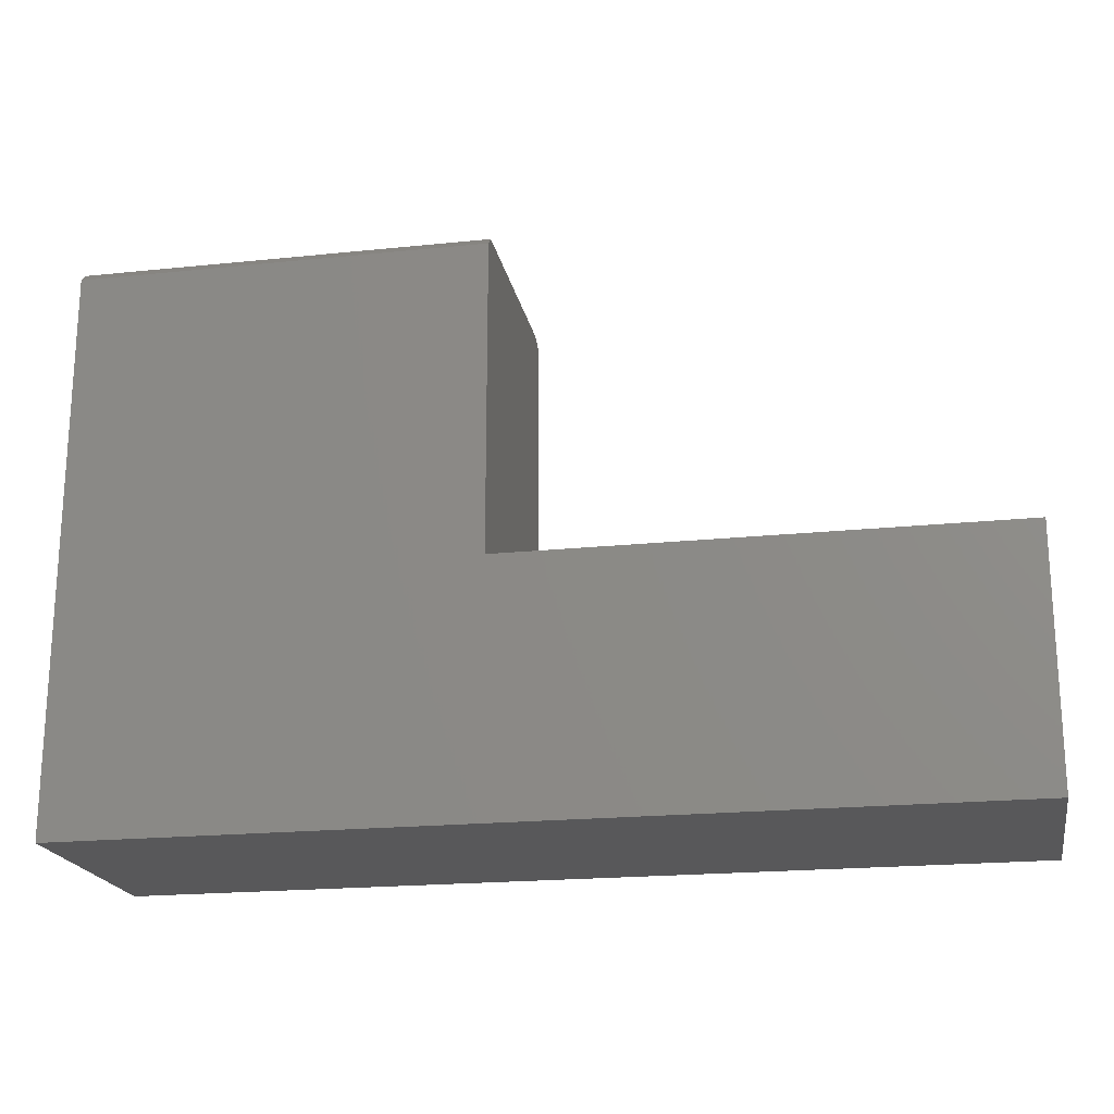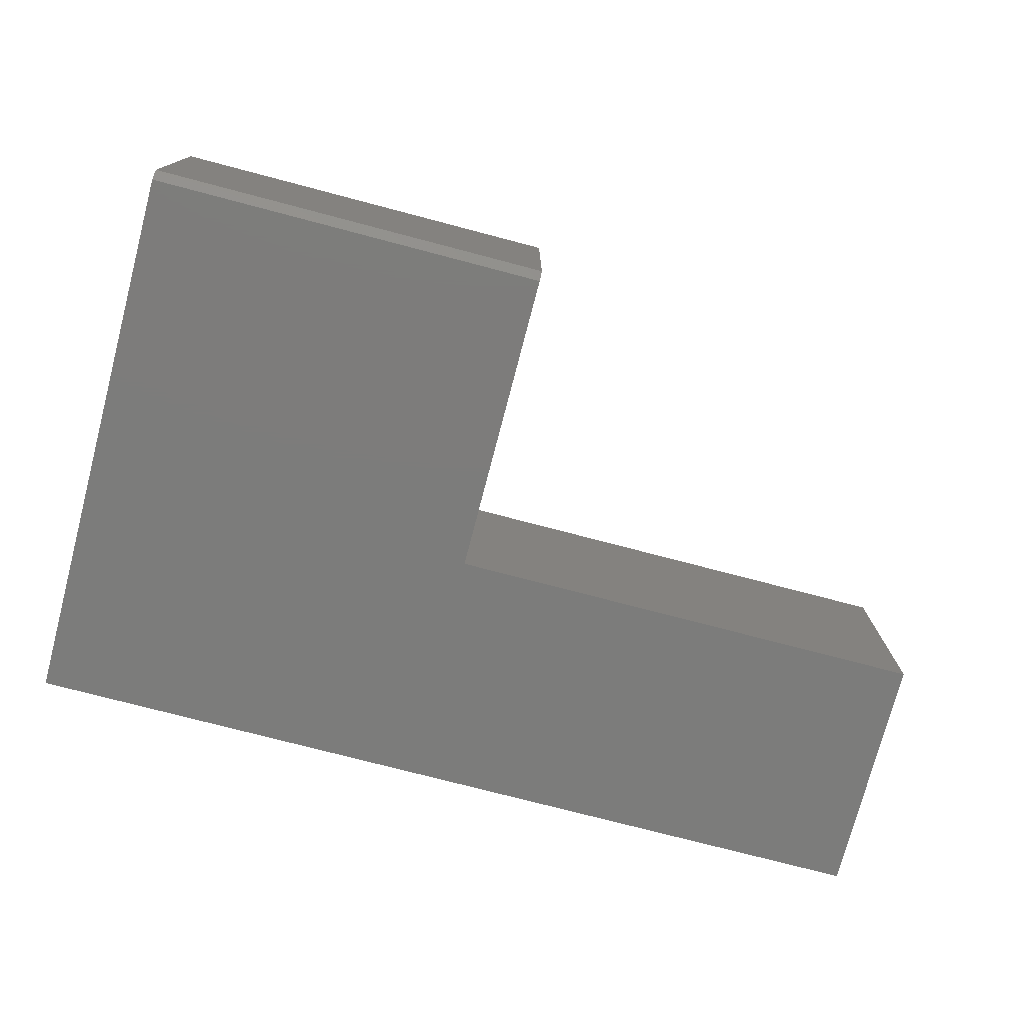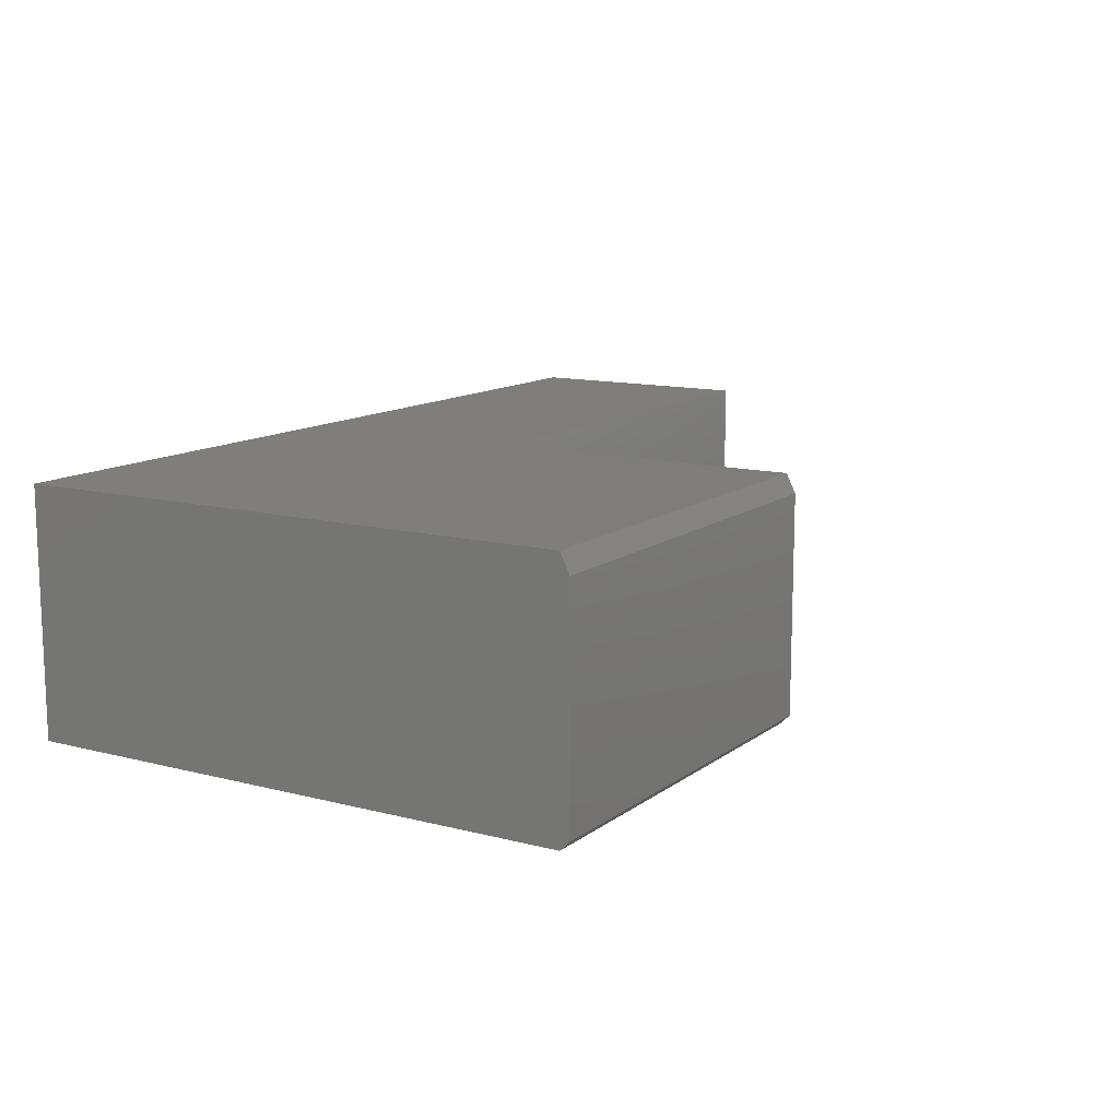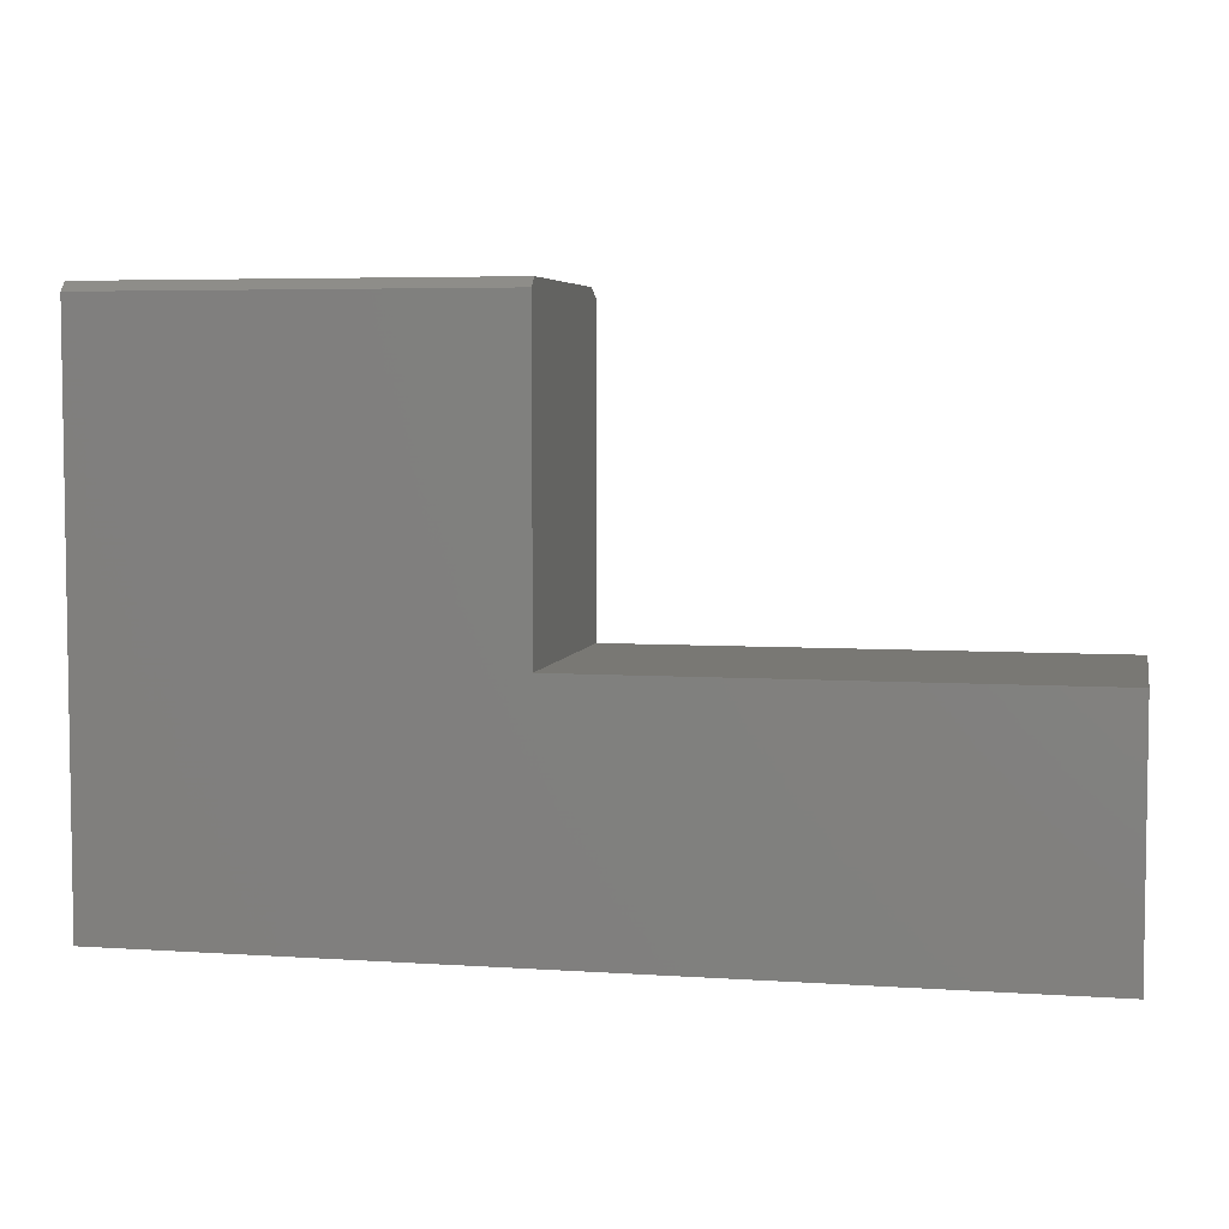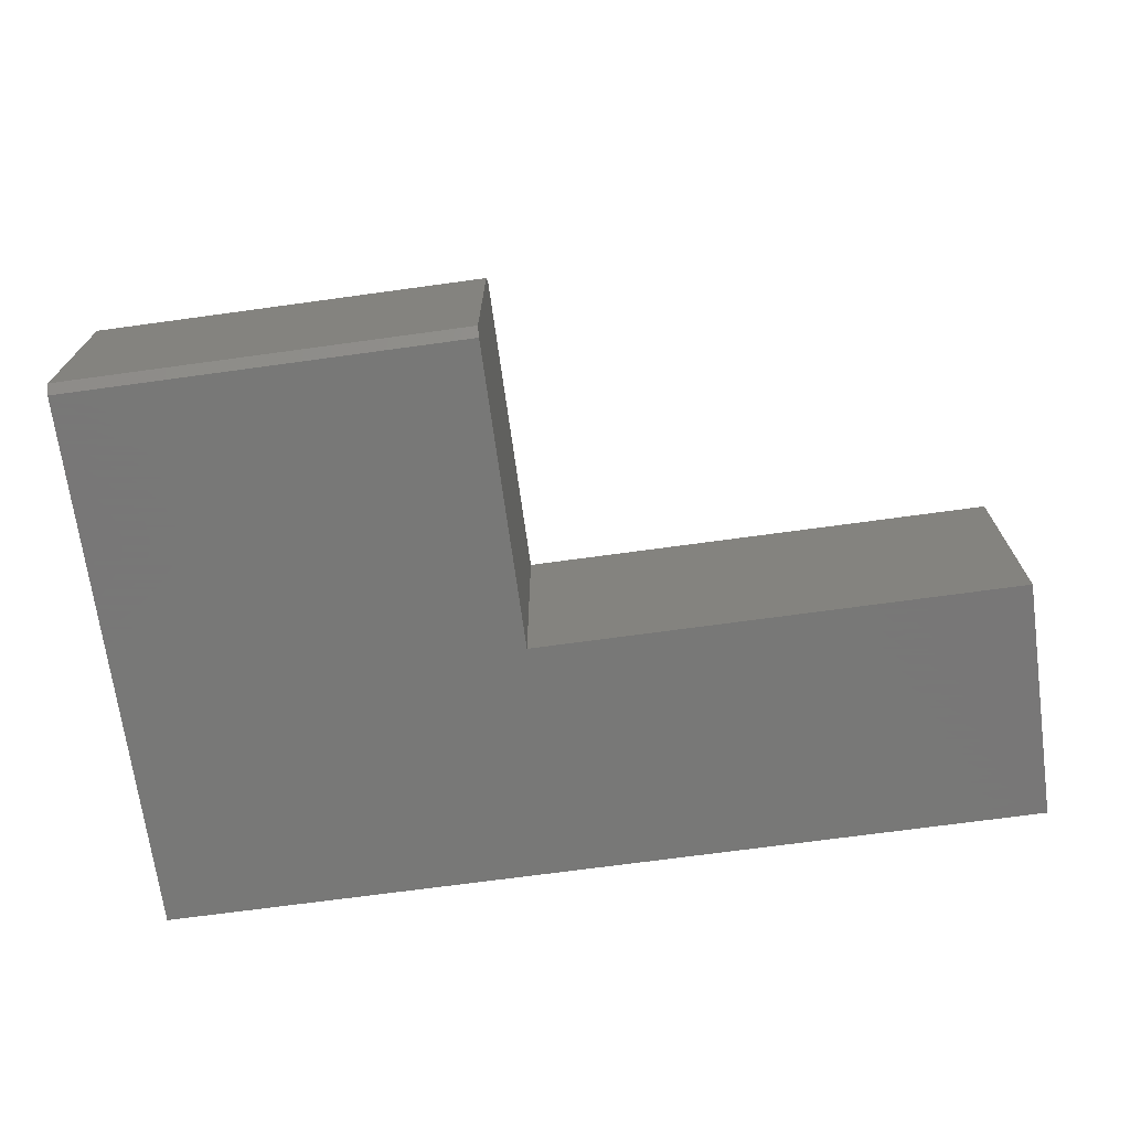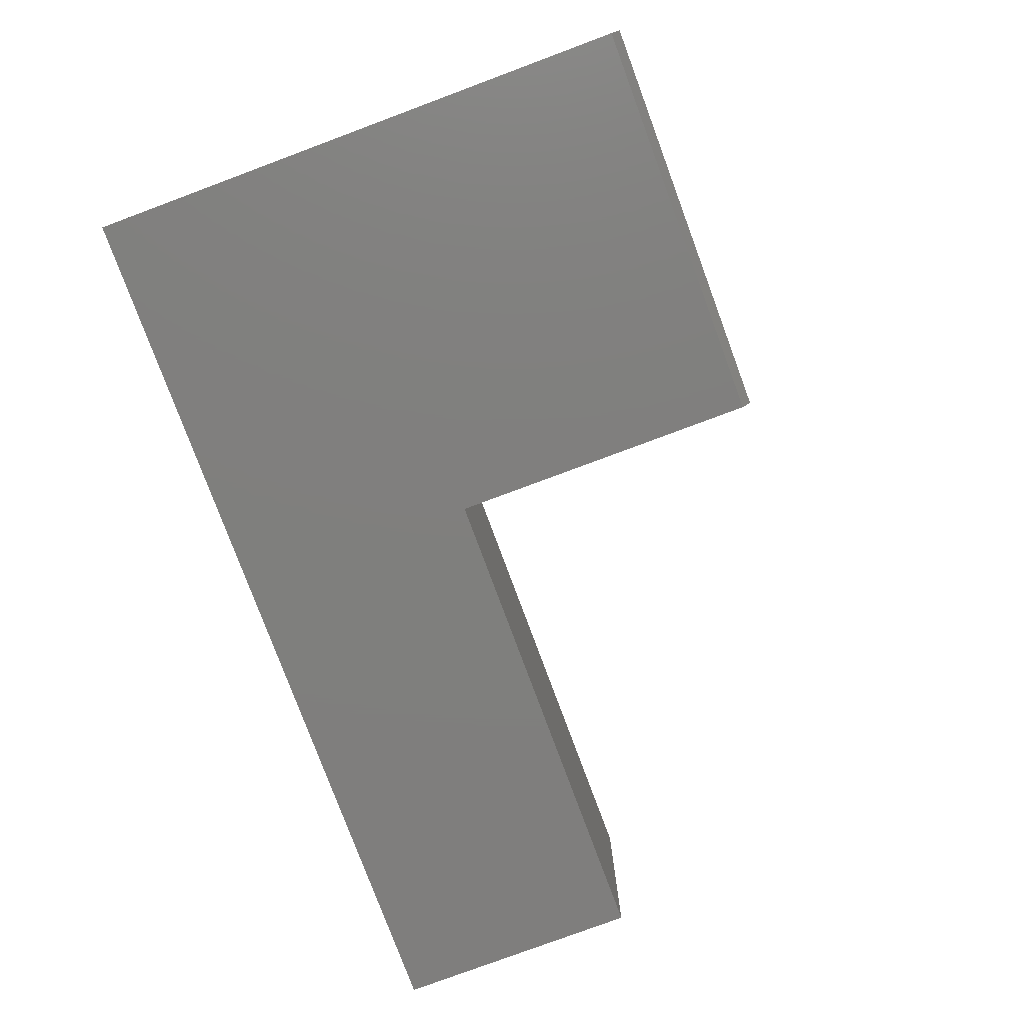
<metadata>
{"format":"stl","ext":"stl","renderer":"f3d","projection":"perspective","resolution":1024,"background":"white","views":[{"elev":-20.0,"azim":10.8,"up":"+Z"},{"elev":-75.6,"azim":-14.7,"up":"+Y"},{"elev":12.3,"azim":-58.6,"up":"+Y"},{"elev":5.2,"azim":11.9,"up":"+Z"},{"elev":-70.4,"azim":7.8,"up":"+Y"},{"elev":-79.1,"azim":-69.6,"up":"+Y"}]}
</metadata>
<code>
# stl→obj: 16 verts, 28 faces
v -0.75 0 -0.4766
v -0.75 -0.4062 -0.4766
v -0.75 5.172e-17 0.4552
v -0.75 -0.4062 0.4552
v -0.75 -0.03125 0.4708
v -0.75 -0.3906 0.4708
v -0.07105 -0.3906 0.4708
v -0.07105 -0.03125 0.4708
v -0.07105 1.271e-16 0.4552
v -0.07105 -0.4062 0.4552
v -0.07105 9.817e-17 -0.06604
v -0.07105 -0.4062 -0.06604
v 0.75 -0.4062 -0.06604
v 0.75 -0.4062 -0.4766
v 0.75 1.893e-16 -0.06604
v 0.75 1.665e-16 -0.4766
f 1 2 3
f 3 2 4
f 3 4 5
f 5 4 6
f 7 8 6
f 6 8 5
f 8 7 9
f 9 7 10
f 9 10 11
f 11 10 12
f 10 4 12
f 12 4 2
f 12 2 13
f 13 2 14
f 10 7 4
f 4 7 6
f 9 11 3
f 3 11 1
f 11 15 1
f 1 15 16
f 8 9 5
f 5 9 3
f 13 15 12
f 12 15 11
f 14 16 13
f 13 16 15
f 2 1 14
f 14 1 16

</code>
